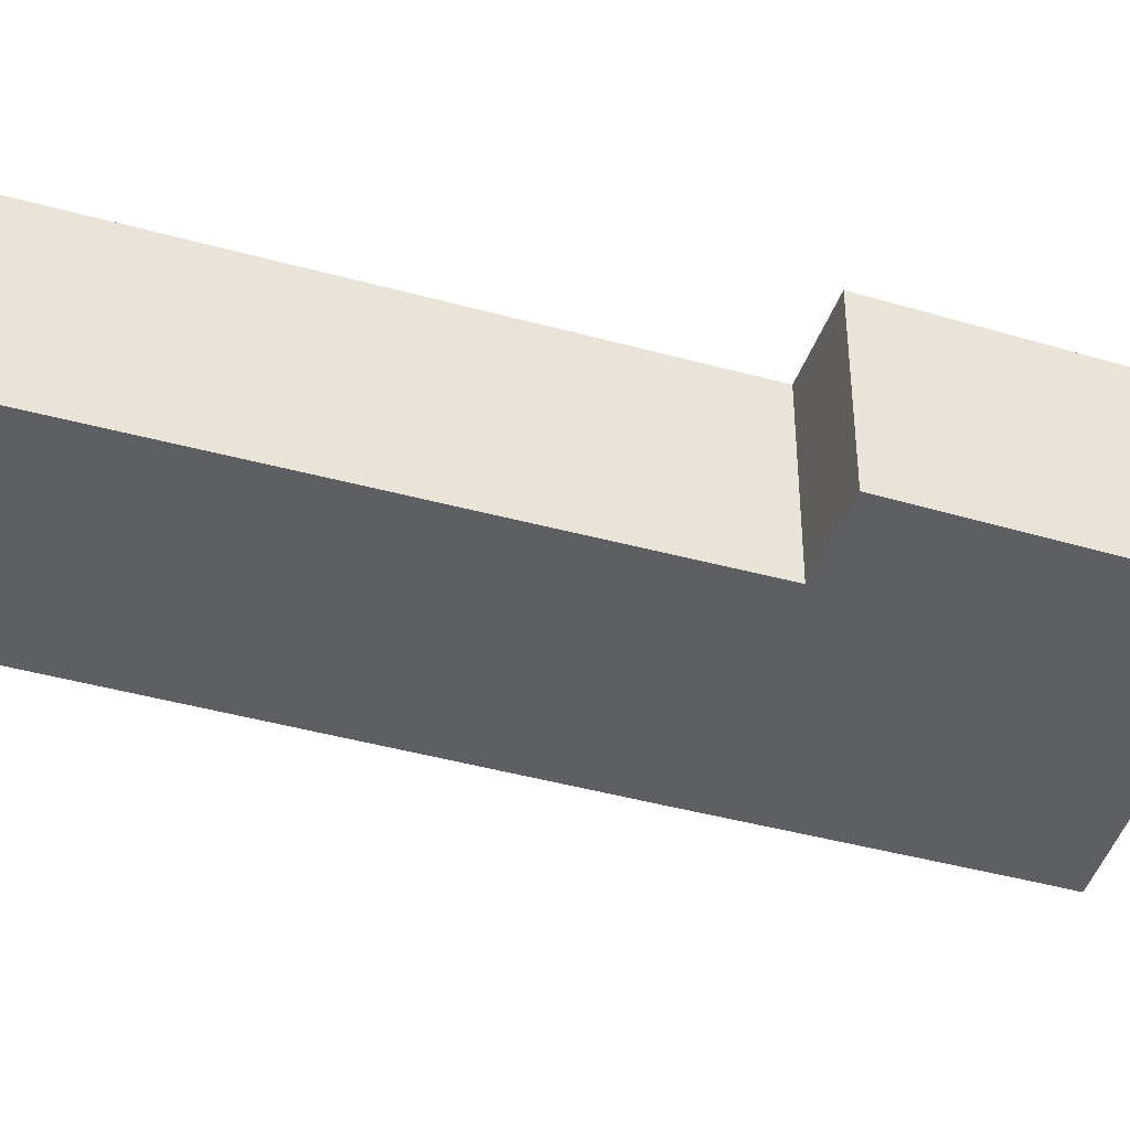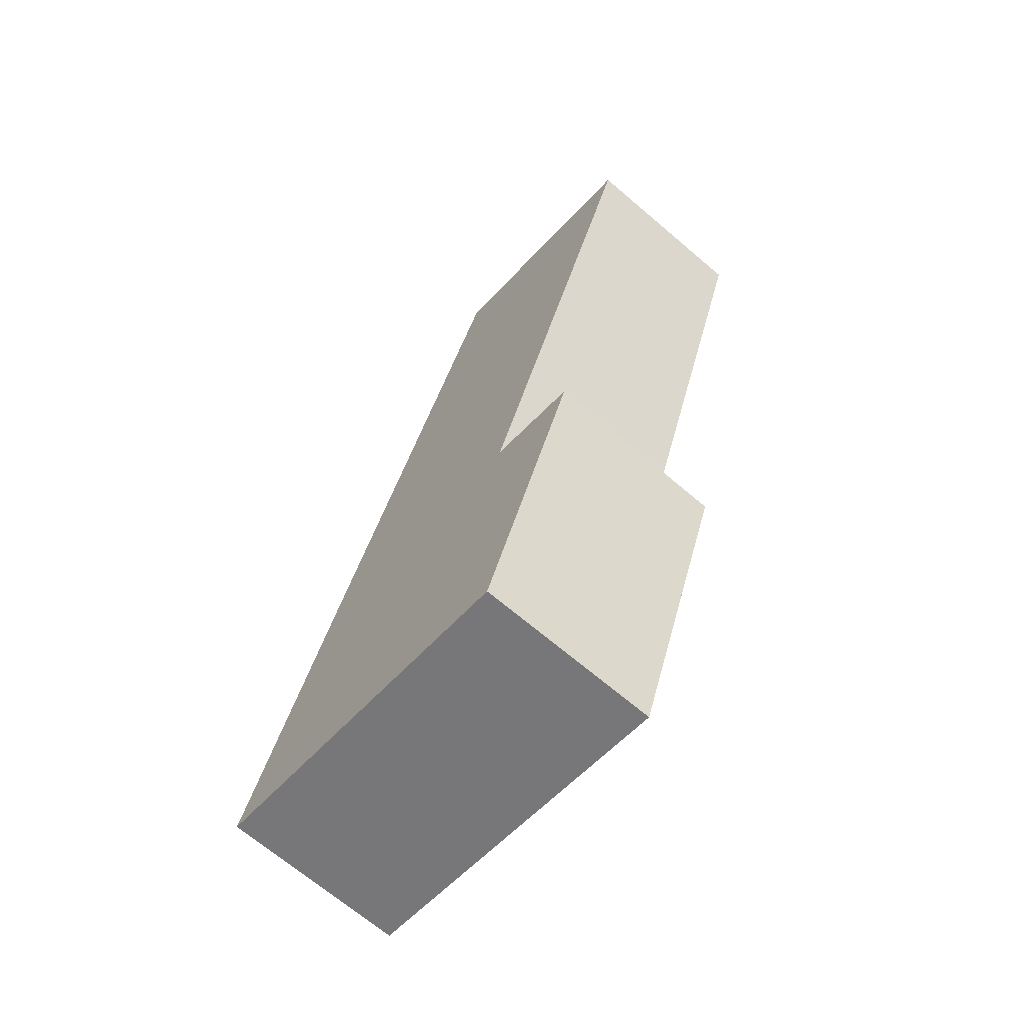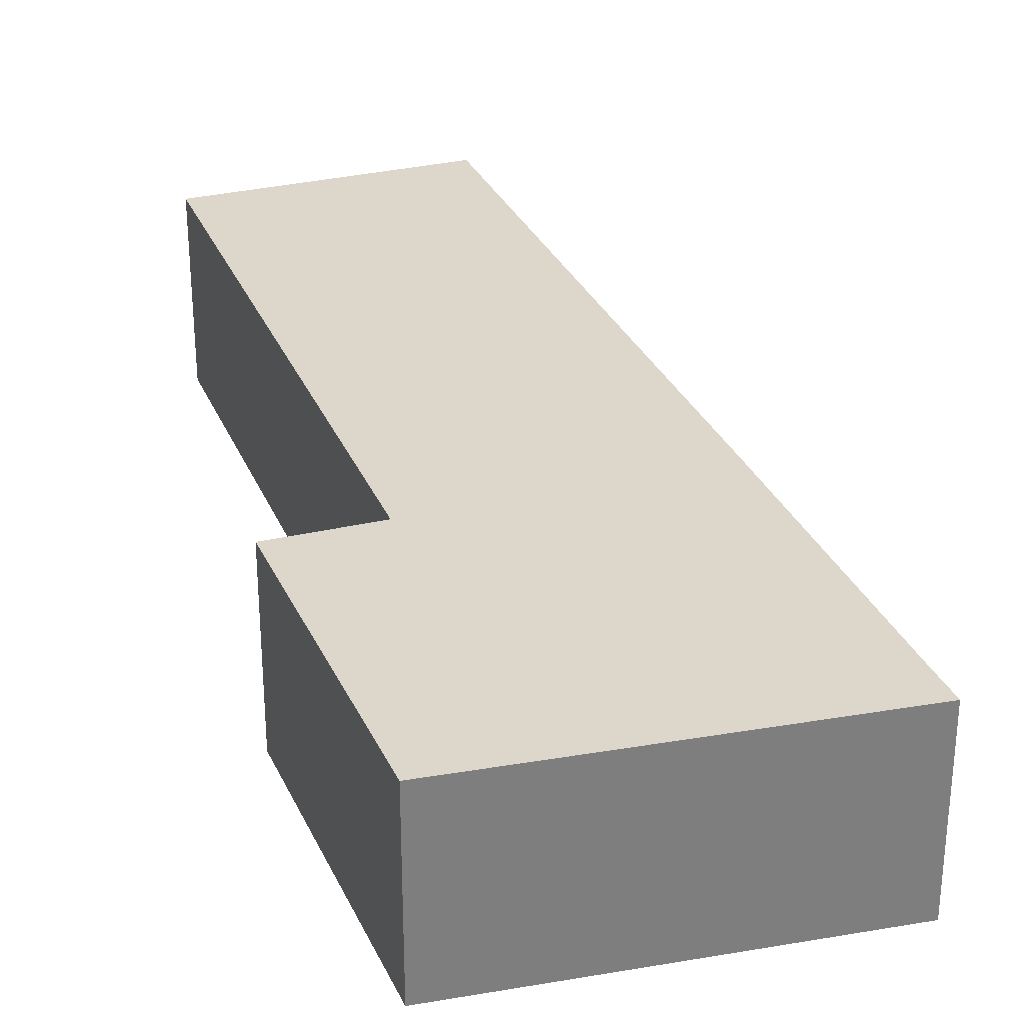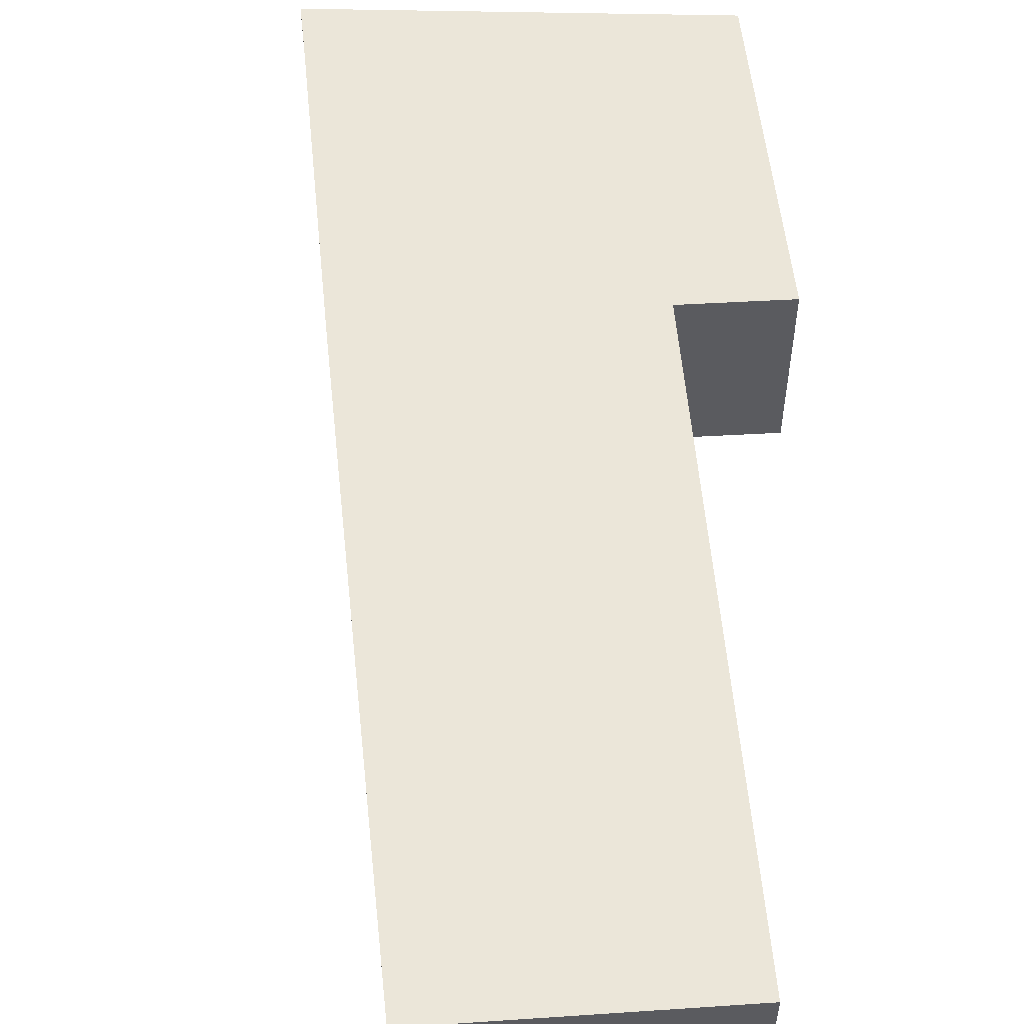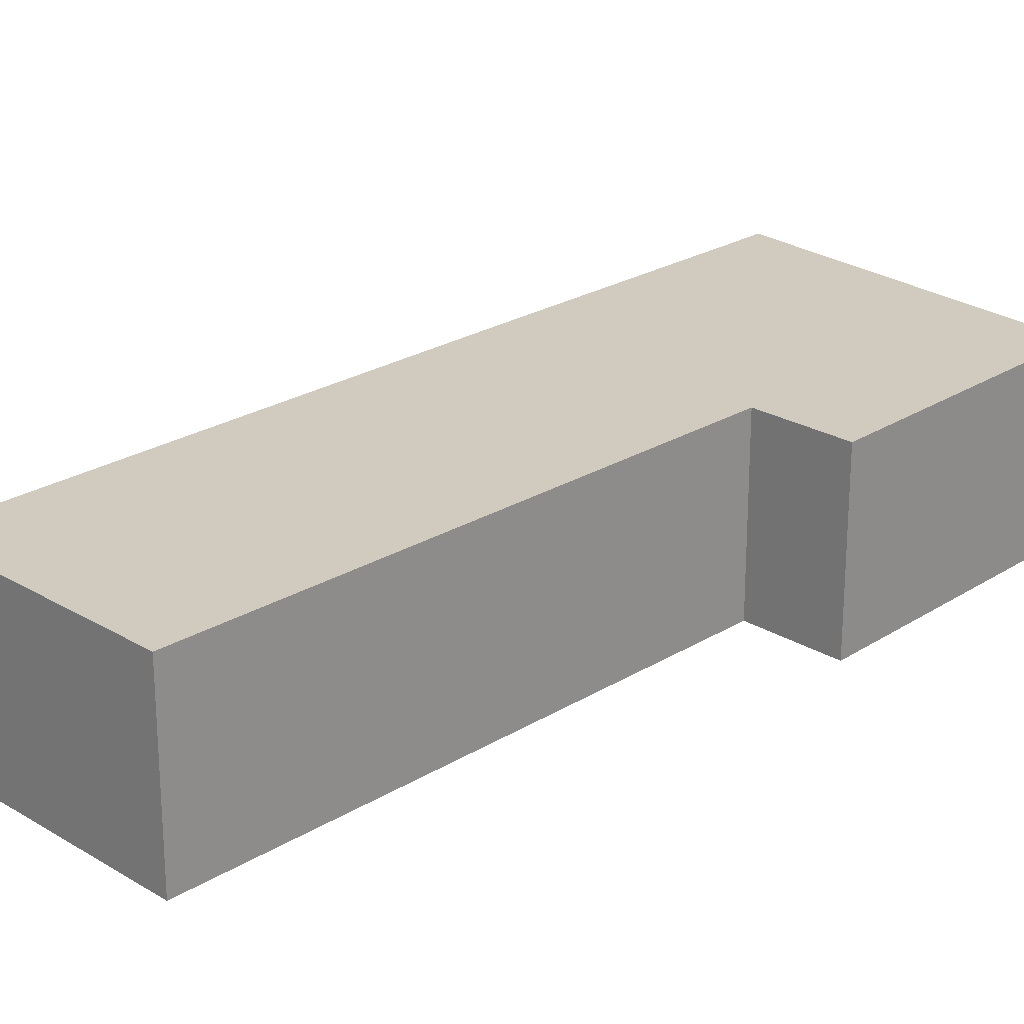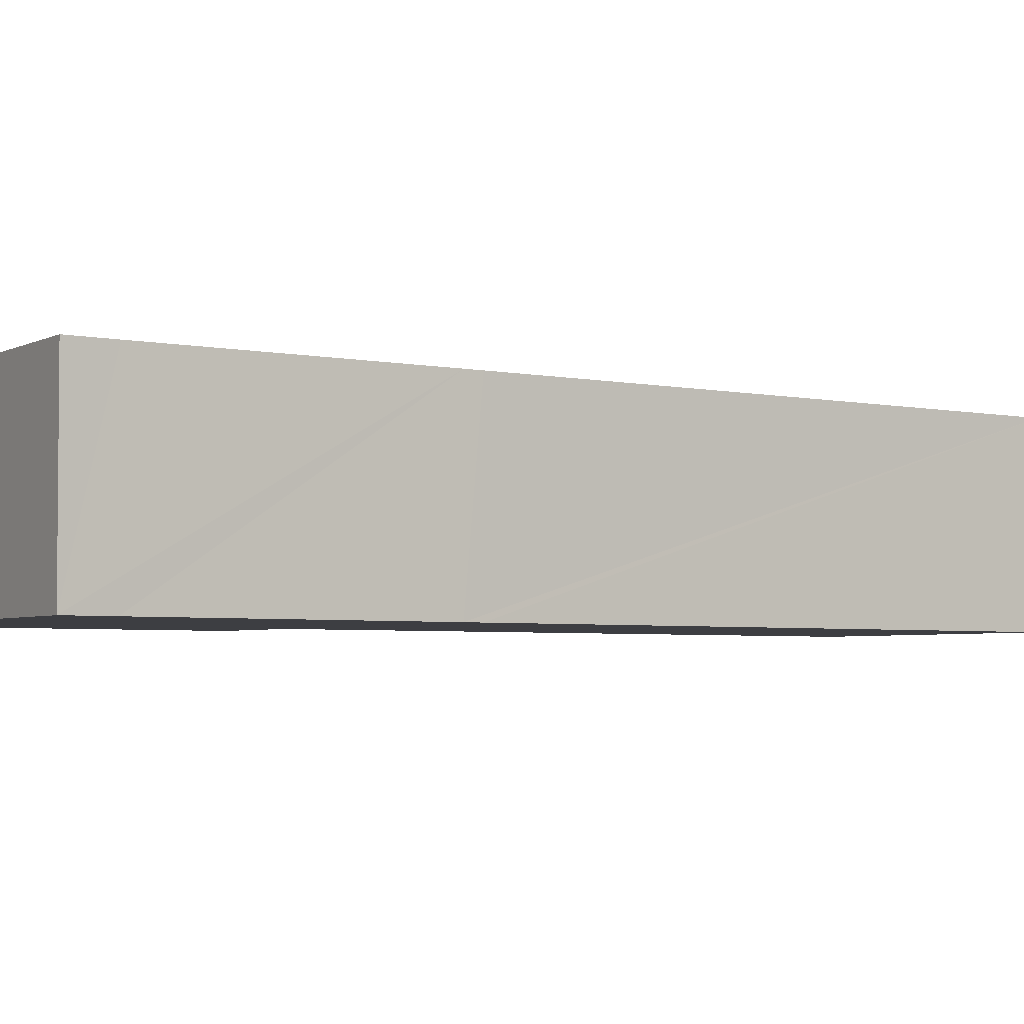
<metadata>
{"format":"obj","ext":"obj","renderer":"f3d","projection":"perspective","resolution":1024,"background":"white","views":[{"elev":-39.5,"azim":90.5,"up":"+Y"},{"elev":-68.6,"azim":49.6,"up":"+Z"},{"elev":30.8,"azim":179.4,"up":"+Y"},{"elev":56.4,"azim":14.4,"up":"+Y"},{"elev":23.4,"azim":63.6,"up":"+Y"},{"elev":-3.6,"azim":-106.9,"up":"+Y"}]}
</metadata>
<code>
v  10 5.632 26.96
v  11.61 5.632 7.165
v  3.647 5.632 9.931
v  11.72 5.632 7.48
v  17.72 5.632 24.39
v  0.497 5.632 1.318
v  8.26 5.632 -1.933
v  0 5.632 3.449e-16
v  11.17 5.632 -2.615
v  3.458 5.632 9.414
v  14.54 5.632 6.226
v  11.63 5.632 7.158
v  14.54 -3.812e-16 6.226
v  11.17 1.601e-16 -2.615
v  17.72 -1.493e-15 24.39
v  11.72 -4.58e-16 7.48
v  11.61 -4.387e-16 7.165
v  8.26 1.184e-16 -1.933
v  0 0 0
v  0.497 -8.07e-17 1.318
v  3.458 -5.764e-16 9.414
v  3.647 -6.081e-16 9.931
v  10 -1.651e-15 26.96
v  11.63 -4.383e-16 7.158
g defaultobject
f 1 2 3
f 2 1 4
f 4 1 5
f 6 7 8
f 7 6 9
f 9 6 10
f 9 10 11
f 11 10 2
f 2 10 3
f 11 2 12
f 13 9 11
f 9 13 14
f 15 4 5
f 4 15 16
f 4 16 2
f 2 16 17
f 14 7 9
f 7 14 8
f 8 14 18
f 8 18 19
f 19 6 8
f 6 19 10
f 10 19 20
f 10 20 21
f 10 21 3
f 3 21 1
f 1 21 22
f 1 22 23
f 23 5 1
f 5 23 15
f 12 13 11
f 13 12 2
f 13 2 24
f 24 2 17
f 22 15 23
f 15 22 16
f 16 22 21
f 16 21 20
f 16 20 17
f 17 20 24
f 24 20 13
f 13 20 19
f 13 19 18
f 13 18 14

</code>
